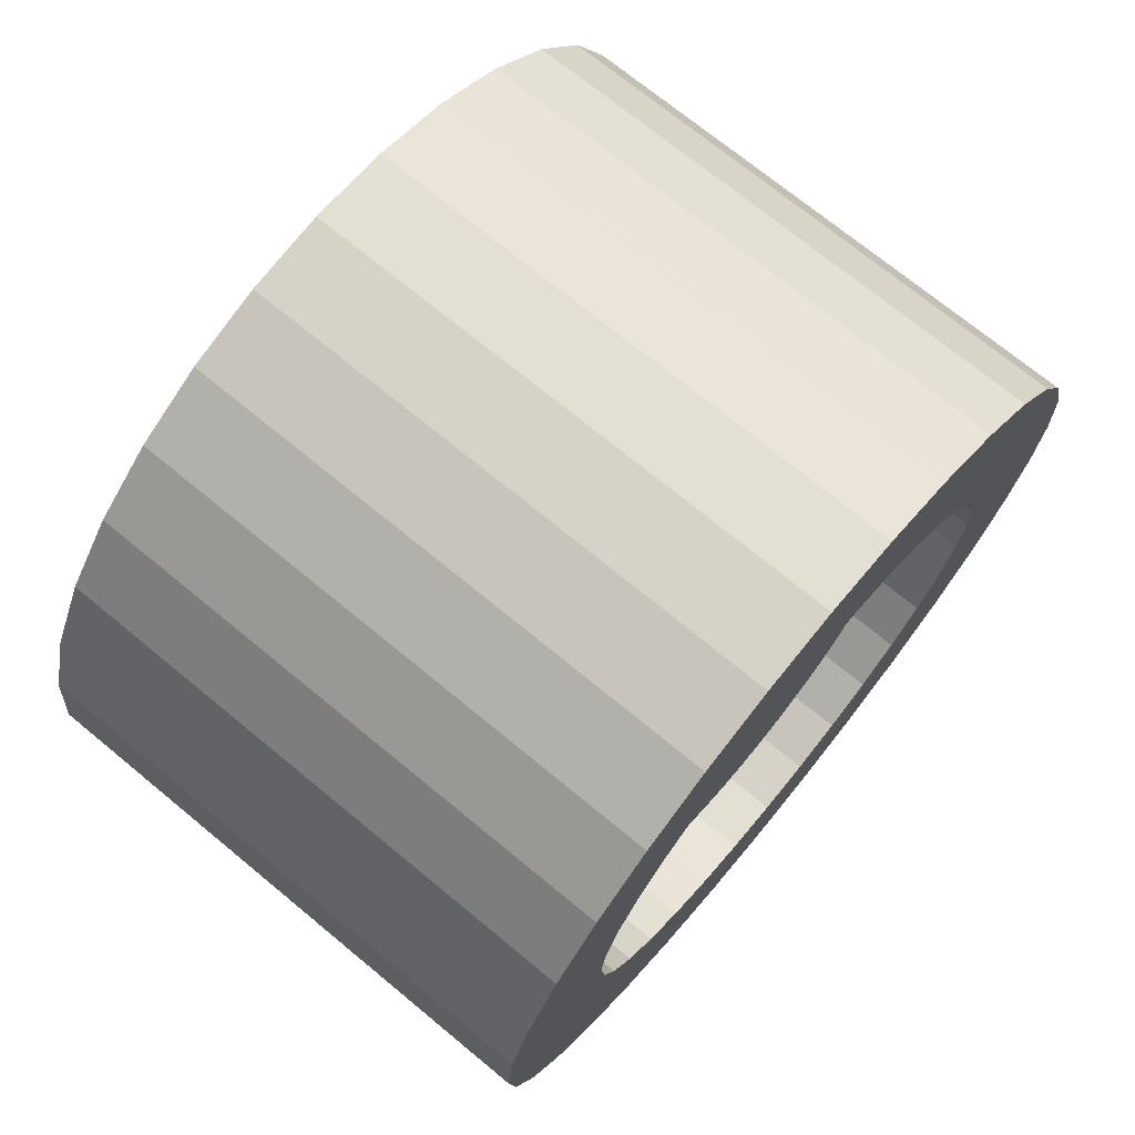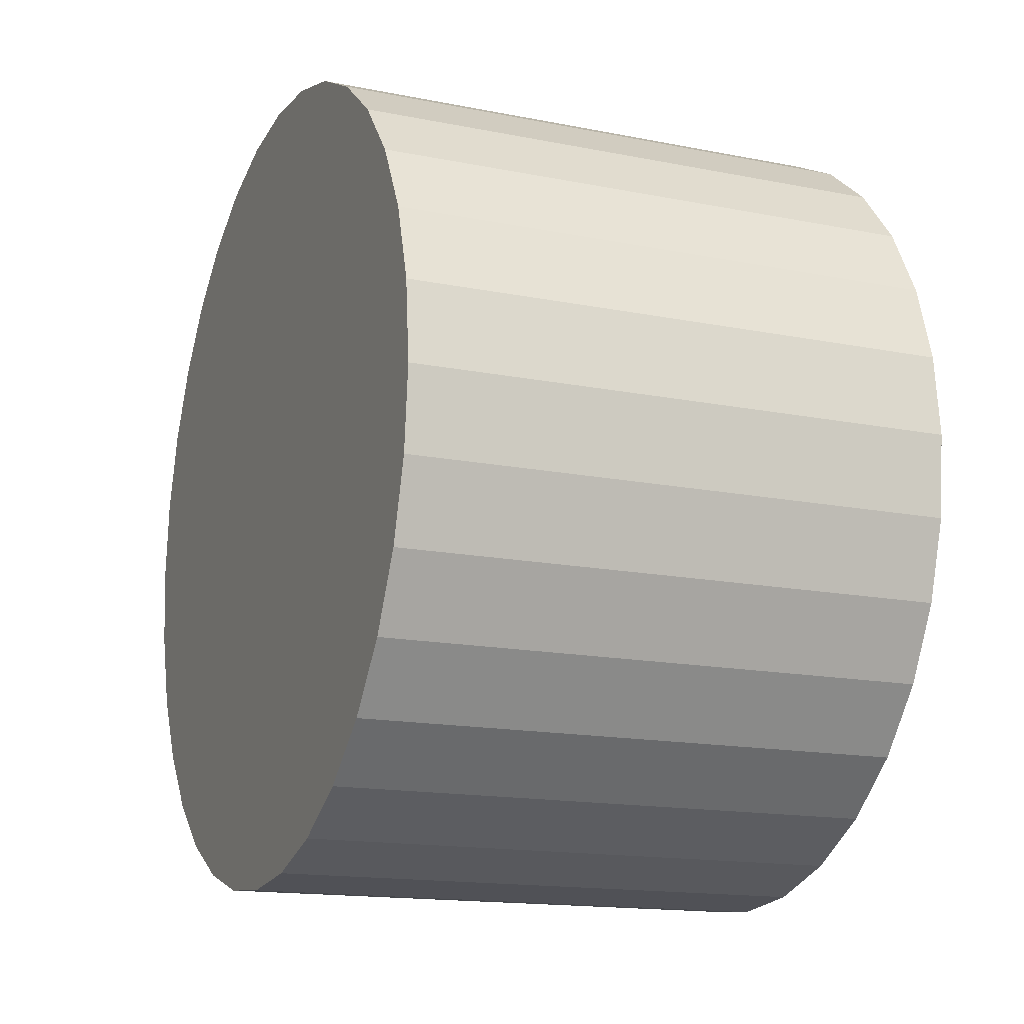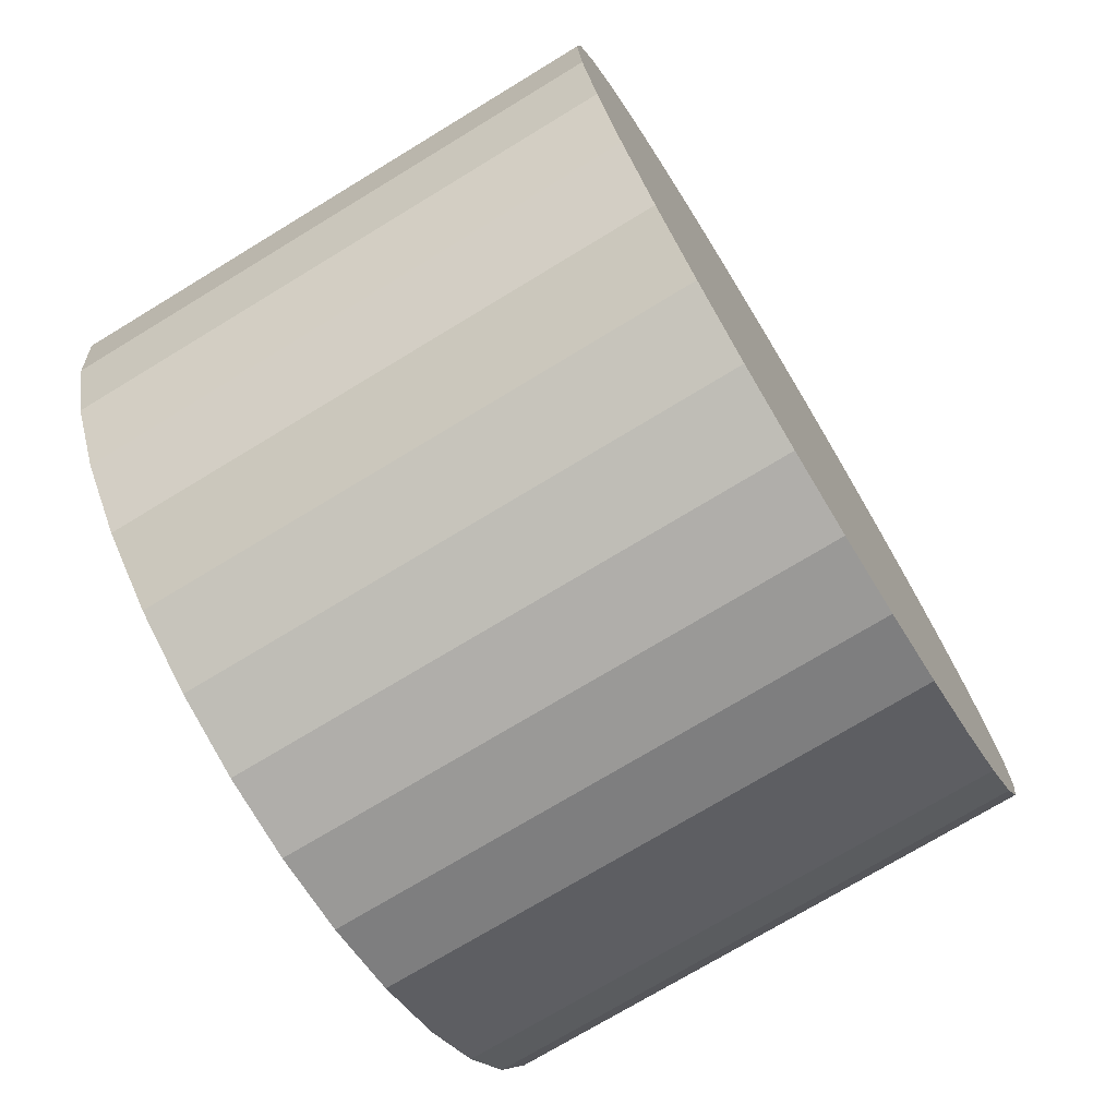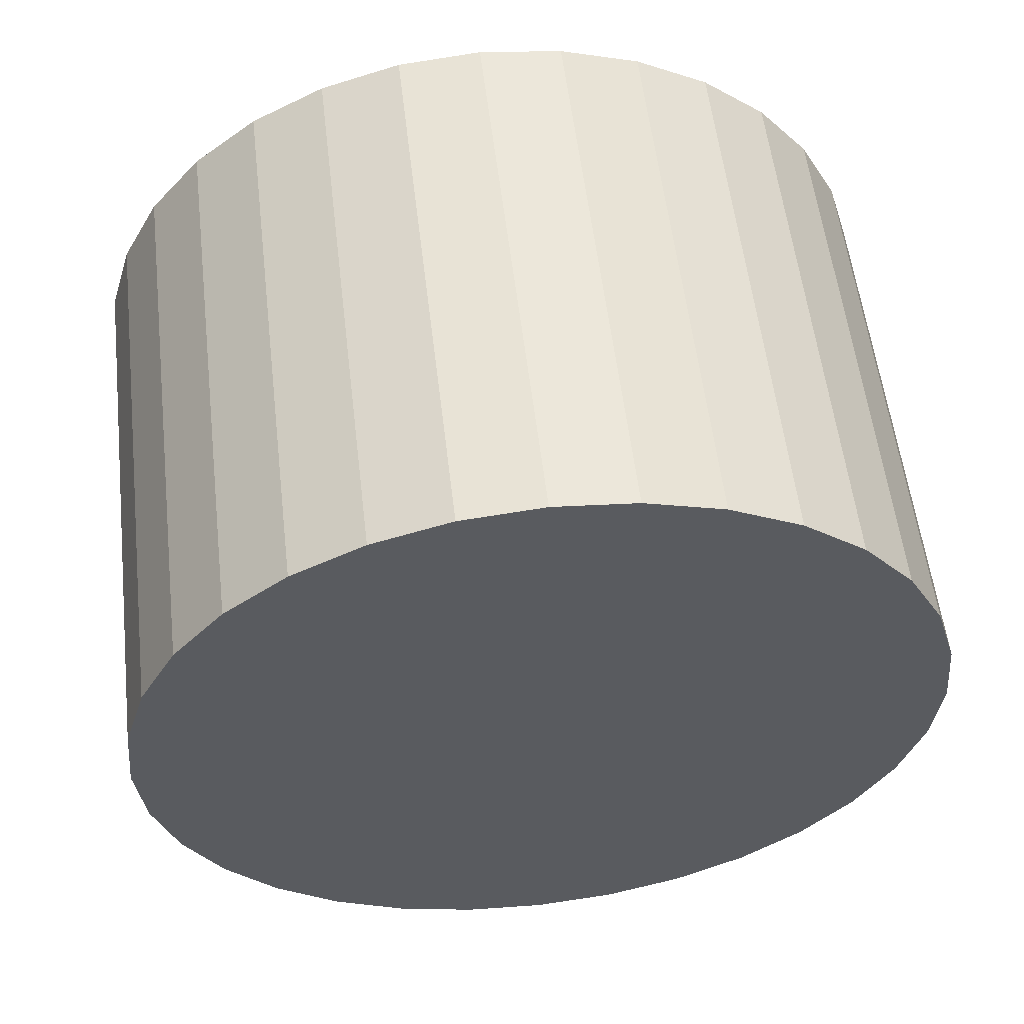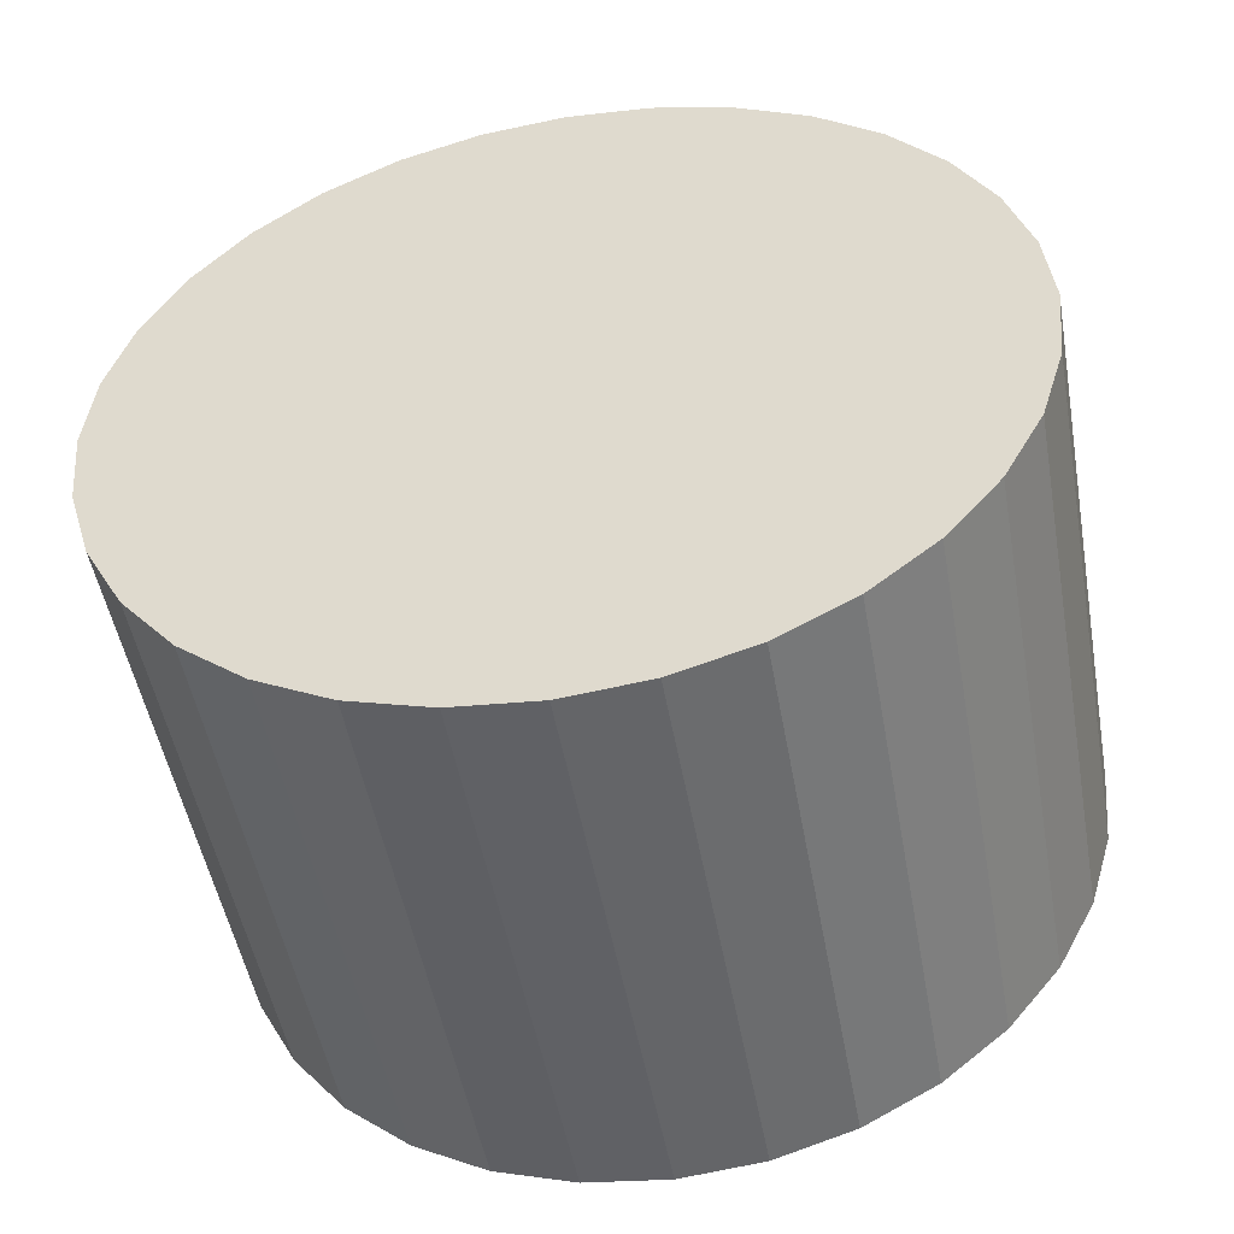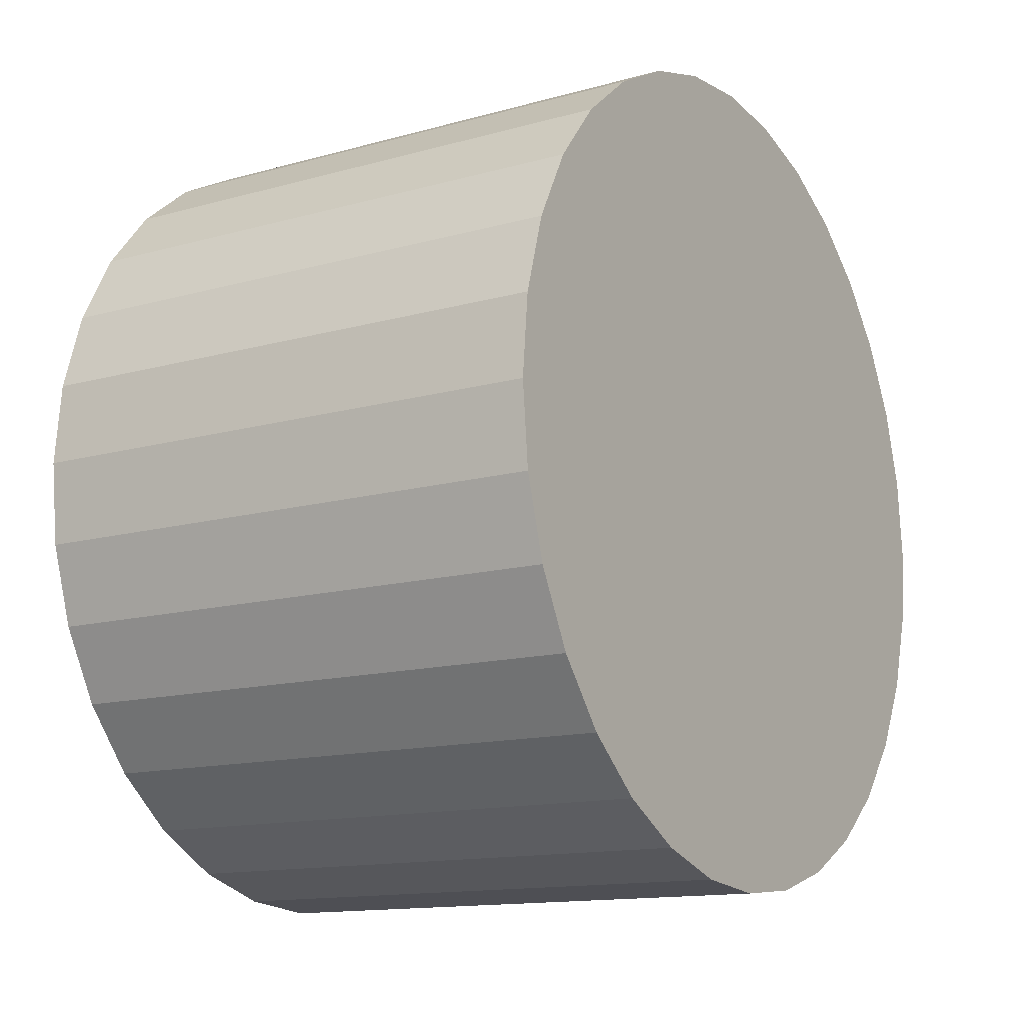
<metadata>
{"format":"obj","ext":"obj","renderer":"f3d","projection":"perspective","resolution":1024,"background":"white","views":[{"elev":71.9,"azim":39.5,"up":"+Z"},{"elev":-15.5,"azim":-22.8,"up":"+Z"},{"elev":-73.6,"azim":-148.7,"up":"+Z"},{"elev":56.4,"azim":-96.7,"up":"+Z"},{"elev":-50.2,"azim":-79.8,"up":"+Z"},{"elev":-13.5,"azim":-147.8,"up":"+Y"}]}
</metadata>
<code>
o Cylinder.002
v 2.233 -0.751 -2.321
v 3.09 -0.751 -2.11
v 2.233 -0.8782 -2.308
v 3.09 -0.8372 -2.102
v 2.233 -1.001 -2.271
v 3.09 -0.9202 -2.077
v 2.233 -1.113 -2.211
v 3.09 -0.9967 -2.036
v 2.233 -1.212 -2.129
v 3.09 -1.064 -1.981
v 2.233 -1.293 -2.031
v 3.09 -1.119 -1.914
v 2.233 -1.354 -1.918
v 3.09 -1.16 -1.837
v 2.233 -1.391 -1.795
v 3.09 -1.185 -1.754
v 2.233 -1.403 -1.668
v 3.09 -1.193 -1.668
v 2.233 -1.391 -1.541
v 3.09 -1.185 -1.582
v 2.233 -1.354 -1.418
v 3.09 -1.16 -1.499
v 2.233 -1.293 -1.306
v 3.09 -1.119 -1.422
v 2.233 -1.212 -1.207
v 3.09 -1.064 -1.355
v 2.233 -1.113 -1.126
v 3.09 -0.9967 -1.3
v 2.233 -1.001 -1.065
v 3.09 -0.9202 -1.259
v 2.233 -0.8782 -1.028
v 3.09 -0.8372 -1.234
v 2.233 -0.751 -1.016
v 3.09 -0.751 -1.226
v 2.233 -0.6237 -1.028
v 3.09 -0.6647 -1.234
v 2.233 -0.5013 -1.065
v 3.09 -0.5817 -1.259
v 2.233 -0.3885 -1.126
v 3.09 -0.5052 -1.3
v 2.233 -0.2896 -1.207
v 3.09 -0.4382 -1.355
v 2.233 -0.2085 -1.306
v 3.09 -0.3832 -1.422
v 2.233 -0.1482 -1.418
v 3.09 -0.3423 -1.499
v 2.233 -0.1111 -1.541
v 3.09 -0.3171 -1.582
v 2.233 -0.09856 -1.668
v 3.09 -0.3086 -1.668
v 2.233 -0.1111 -1.795
v 3.09 -0.3171 -1.754
v 2.233 -0.1482 -1.918
v 3.09 -0.3423 -1.837
v 2.233 -0.2085 -2.031
v 3.09 -0.3832 -1.914
v 2.233 -0.2896 -2.129
v 3.09 -0.4382 -1.981
v 2.233 -0.3885 -2.211
v 3.09 -0.5052 -2.036
v 2.233 -0.5013 -2.271
v 3.09 -0.5817 -2.077
v 2.233 -0.6237 -2.308
v 3.09 -0.6647 -2.102
v 3.09 -0.8782 -2.308
v 3.09 -0.751 -2.321
v 3.09 -1.001 -2.271
v 3.09 -1.113 -2.211
v 3.09 -1.212 -2.129
v 3.09 -1.293 -2.031
v 3.09 -1.354 -1.918
v 3.09 -1.391 -1.795
v 3.09 -1.403 -1.668
v 3.09 -1.391 -1.541
v 3.09 -1.354 -1.418
v 3.09 -1.293 -1.306
v 3.09 -1.212 -1.207
v 3.09 -1.113 -1.126
v 3.09 -1.001 -1.065
v 3.09 -0.8782 -1.028
v 3.09 -0.751 -1.016
v 3.09 -0.6237 -1.028
v 3.09 -0.5013 -1.065
v 3.09 -0.3885 -1.126
v 3.09 -0.2896 -1.207
v 3.09 -0.2085 -1.306
v 3.09 -0.1482 -1.418
v 3.09 -0.1111 -1.541
v 3.09 -0.09856 -1.668
v 3.09 -0.1111 -1.795
v 3.09 -0.1482 -1.918
v 3.09 -0.2085 -2.031
v 3.09 -0.2896 -2.129
v 3.09 -0.3885 -2.211
v 3.09 -0.5013 -2.271
v 3.09 -0.6237 -2.308
v 2.365 -0.8372 -2.102
v 2.365 -0.751 -2.11
v 2.365 -0.9202 -2.077
v 2.365 -0.9967 -2.036
v 2.365 -1.064 -1.981
v 2.365 -1.119 -1.914
v 2.365 -1.16 -1.837
v 2.365 -1.185 -1.754
v 2.365 -1.193 -1.668
v 2.365 -1.185 -1.582
v 2.365 -1.16 -1.499
v 2.365 -1.119 -1.422
v 2.365 -1.064 -1.355
v 2.365 -0.9967 -1.3
v 2.365 -0.9202 -1.259
v 2.365 -0.8372 -1.234
v 2.365 -0.751 -1.226
v 2.365 -0.6647 -1.234
v 2.365 -0.5817 -1.259
v 2.365 -0.5052 -1.3
v 2.365 -0.4382 -1.355
v 2.365 -0.3832 -1.422
v 2.365 -0.3423 -1.499
v 2.365 -0.3171 -1.582
v 2.365 -0.3086 -1.668
v 2.365 -0.3171 -1.754
v 2.365 -0.3423 -1.837
v 2.365 -0.3832 -1.914
v 2.365 -0.4382 -1.981
v 2.365 -0.5052 -2.036
v 2.365 -0.5817 -2.077
v 2.365 -0.6647 -2.102
v 2.829 -0.8049 -1.939
v 2.829 -0.751 -1.944
v 2.829 -0.8567 -1.923
v 2.829 -0.9044 -1.898
v 2.829 -0.9463 -1.864
v 2.829 -0.9807 -1.822
v 2.829 -1.006 -1.774
v 2.829 -1.022 -1.722
v 2.829 -1.027 -1.668
v 2.829 -1.022 -1.614
v 2.829 -1.006 -1.562
v 2.829 -0.9807 -1.515
v 2.829 -0.9463 -1.473
v 2.829 -0.9044 -1.438
v 2.829 -0.8567 -1.413
v 2.829 -0.8049 -1.397
v 2.829 -0.751 -1.392
v 2.829 -0.6971 -1.397
v 2.829 -0.6452 -1.413
v 2.829 -0.5975 -1.438
v 2.829 -0.5556 -1.473
v 2.829 -0.5212 -1.515
v 2.829 -0.4957 -1.562
v 2.829 -0.48 -1.614
v 2.829 -0.4747 -1.668
v 2.829 -0.48 -1.722
v 2.829 -0.4957 -1.774
v 2.829 -0.5212 -1.822
v 2.829 -0.5556 -1.864
v 2.829 -0.5975 -1.898
v 2.829 -0.6452 -1.923
v 2.829 -0.6971 -1.939
v 2.829 -0.8372 -2.102
v 2.829 -0.751 -2.11
v 2.829 -1.185 -1.754
v 2.829 -1.185 -1.582
v 2.829 -1.16 -1.499
v 2.829 -1.119 -1.422
v 2.829 -1.064 -1.355
v 2.829 -0.9967 -1.3
v 2.829 -0.751 -1.226
v 2.829 -0.6647 -1.234
v 2.829 -0.5052 -1.3
v 2.829 -0.4382 -1.355
v 2.829 -0.3423 -1.499
v 2.829 -0.3171 -1.582
v 2.829 -0.3086 -1.668
v 2.829 -0.4382 -1.981
v 2.829 -0.9202 -2.077
v 2.829 -0.9967 -2.036
v 2.829 -1.064 -1.981
v 2.829 -1.119 -1.914
v 2.829 -1.16 -1.837
v 2.829 -1.193 -1.668
v 2.829 -0.9202 -1.259
v 2.829 -0.8372 -1.234
v 2.829 -0.5817 -1.259
v 2.829 -0.3832 -1.422
v 2.829 -0.3171 -1.754
v 2.829 -0.3423 -1.837
v 2.829 -0.3832 -1.914
v 2.829 -0.5052 -2.036
v 2.829 -0.5817 -2.077
v 2.829 -0.6647 -2.102
v 3.029 -0.8049 -1.939
v 3.029 -0.751 -1.944
v 3.029 -0.8567 -1.923
v 3.029 -0.9044 -1.898
v 3.029 -0.9463 -1.864
v 3.029 -0.9807 -1.822
v 3.029 -1.006 -1.774
v 3.029 -1.022 -1.722
v 3.029 -1.027 -1.668
v 3.029 -1.022 -1.614
v 3.029 -1.006 -1.562
v 3.029 -0.9807 -1.515
v 3.029 -0.9463 -1.473
v 3.029 -0.9044 -1.438
v 3.029 -0.8567 -1.413
v 3.029 -0.8049 -1.397
v 3.029 -0.751 -1.392
v 3.029 -0.6971 -1.397
v 3.029 -0.6452 -1.413
v 3.029 -0.5975 -1.438
v 3.029 -0.5556 -1.473
v 3.029 -0.5212 -1.515
v 3.029 -0.4957 -1.562
v 3.029 -0.48 -1.614
v 3.029 -0.4747 -1.668
v 3.029 -0.48 -1.722
v 3.029 -0.4957 -1.774
v 3.029 -0.5212 -1.822
v 3.029 -0.5556 -1.864
v 3.029 -0.5975 -1.898
v 3.029 -0.6452 -1.923
v 3.029 -0.6971 -1.939
f 1 66 65 3
f 3 65 67 5
f 5 67 68 7
f 7 68 69 9
f 9 69 70 11
f 11 70 71 13
f 13 71 72 15
f 15 72 73 17
f 17 73 74 19
f 19 74 75 21
f 21 75 76 23
f 23 76 77 25
f 25 77 78 27
f 27 78 79 29
f 29 79 80 31
f 31 80 81 33
f 33 81 82 35
f 35 82 83 37
f 37 83 84 39
f 39 84 85 41
f 41 85 86 43
f 43 86 87 45
f 45 87 88 47
f 47 88 89 49
f 49 89 90 51
f 51 90 91 53
f 53 91 92 55
f 55 92 93 57
f 57 93 94 59
f 59 94 95 61
f 48 46 119 120
f 61 95 96 63
f 63 96 66 1
f 1 3 5 7 9 11 13 15 17 19 21 23 25 27 29 31 33 35 37 39 41 43 45 47 49 51 53 55 57 59 61 63
f 2 4 65 66
f 4 6 67 65
f 6 8 68 67
f 8 10 69 68
f 10 12 70 69
f 12 14 71 70
f 14 16 72 71
f 16 18 73 72
f 18 20 74 73
f 20 22 75 74
f 22 24 76 75
f 24 26 77 76
f 26 28 78 77
f 28 30 79 78
f 30 32 80 79
f 32 34 81 80
f 34 36 82 81
f 36 38 83 82
f 38 40 84 83
f 40 42 85 84
f 42 44 86 85
f 44 46 87 86
f 46 48 88 87
f 48 50 89 88
f 50 52 90 89
f 52 54 91 90
f 54 56 92 91
f 56 58 93 92
f 58 60 94 93
f 60 62 95 94
f 62 64 96 95
f 64 2 66 96
f 123 122 187 188
f 22 20 106 107
f 50 48 120 121
f 24 22 107 108
f 52 50 121 122
f 26 24 108 109
f 54 52 122 123
f 28 26 109 110
f 56 54 123 124
f 30 28 110 111
f 4 2 98 97
f 58 56 124 125
f 32 30 111 112
f 6 4 97 99
f 60 58 125 126
f 34 32 112 113
f 8 6 99 100
f 62 60 126 127
f 36 34 113 114
f 10 8 100 101
f 64 62 127 128
f 38 36 114 115
f 12 10 101 102
f 2 64 128 98
f 40 38 115 116
f 14 12 102 103
f 42 40 116 117
f 16 14 103 104
f 44 42 117 118
f 18 16 104 105
f 46 44 118 119
f 20 18 105 106
f 150 149 213 214
f 110 109 167 168
f 124 123 188 189
f 111 110 168 183
f 97 98 162 161
f 125 124 189 176
f 112 111 183 184
f 99 97 161 177
f 126 125 176 190
f 113 112 184 169
f 100 99 177 178
f 127 126 190 191
f 114 113 169 170
f 101 100 178 179
f 128 127 191 192
f 115 114 170 185
f 102 101 179 180
f 98 128 192 162
f 116 115 185 171
f 103 102 180 181
f 117 116 171 172
f 104 103 181 163
f 118 117 172 186
f 105 104 163 182
f 119 118 186 173
f 106 105 182 164
f 120 119 173 174
f 107 106 164 165
f 121 120 174 175
f 108 107 165 166
f 122 121 175 187
f 109 108 166 167
f 130 129 161 162
f 129 131 177 161
f 131 132 178 177
f 132 133 179 178
f 133 134 180 179
f 134 135 181 180
f 135 136 163 181
f 136 137 182 163
f 137 138 164 182
f 138 139 165 164
f 139 140 166 165
f 140 141 167 166
f 141 142 168 167
f 142 143 183 168
f 143 144 184 183
f 144 145 169 184
f 145 146 170 169
f 146 147 185 170
f 147 148 171 185
f 148 149 172 171
f 149 150 186 172
f 150 151 173 186
f 151 152 174 173
f 152 153 175 174
f 153 154 187 175
f 154 155 188 187
f 155 156 189 188
f 156 157 176 189
f 157 158 190 176
f 158 159 191 190
f 159 160 192 191
f 160 130 162 192
f 137 136 200 201
f 151 150 214 215
f 138 137 201 202
f 152 151 215 216
f 139 138 202 203
f 153 152 216 217
f 140 139 203 204
f 154 153 217 218
f 141 140 204 205
f 155 154 218 219
f 142 141 205 206
f 156 155 219 220
f 143 142 206 207
f 129 130 194 193
f 157 156 220 221
f 144 143 207 208
f 131 129 193 195
f 158 157 221 222
f 145 144 208 209
f 132 131 195 196
f 159 158 222 223
f 146 145 209 210
f 133 132 196 197
f 160 159 223 224
f 147 146 210 211
f 134 133 197 198
f 130 160 224 194
f 148 147 211 212
f 135 134 198 199
f 149 148 212 213
f 136 135 199 200
f 193 194 224 223 222 221 220 219 218 217 216 215 214 213 212 211 210 209 208 207 206 205 204 203 202 201 200 199 198 197 196 195

</code>
